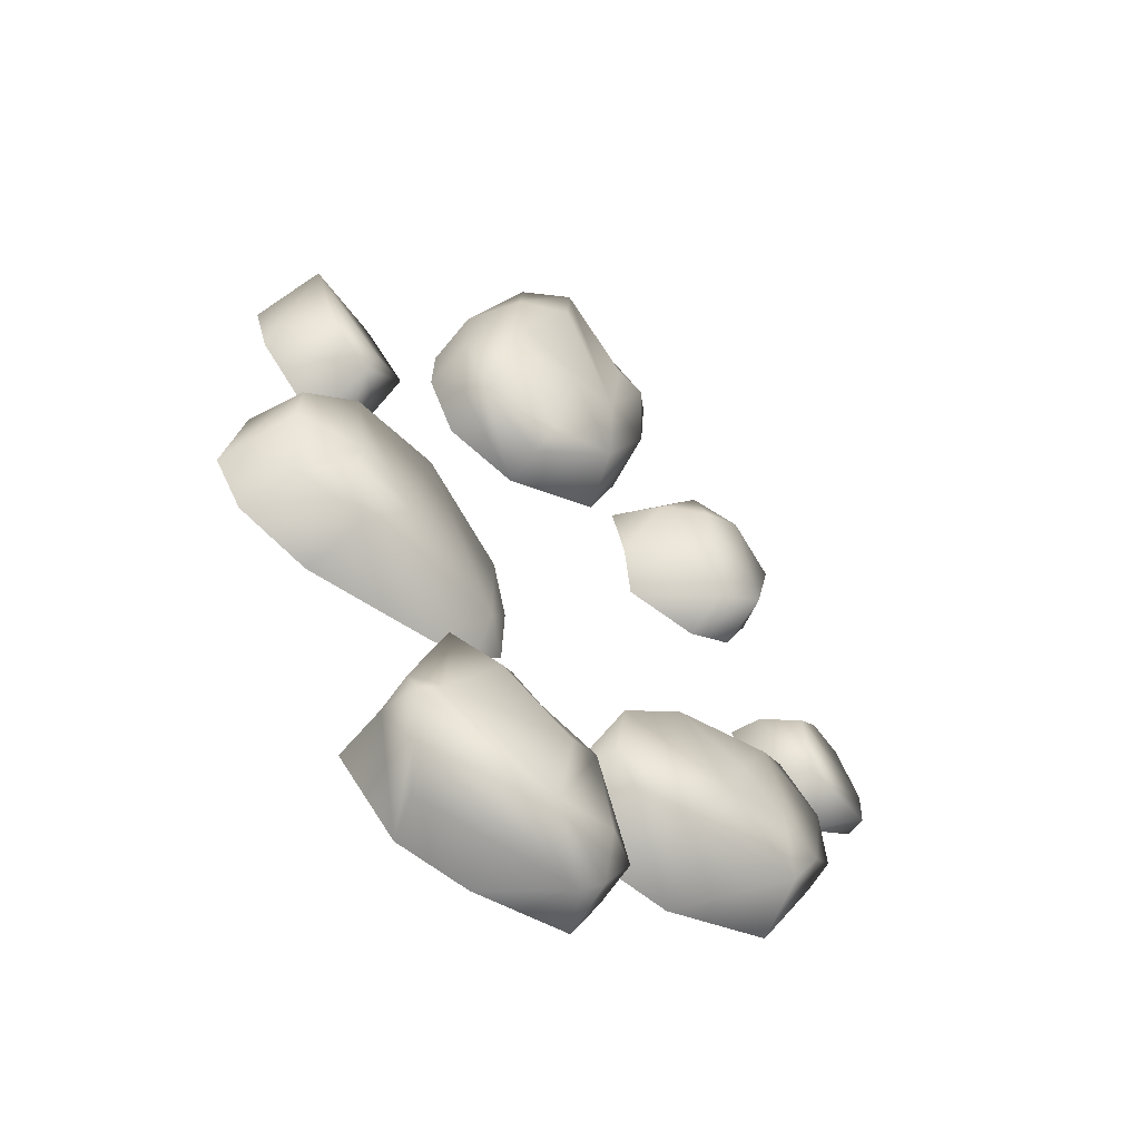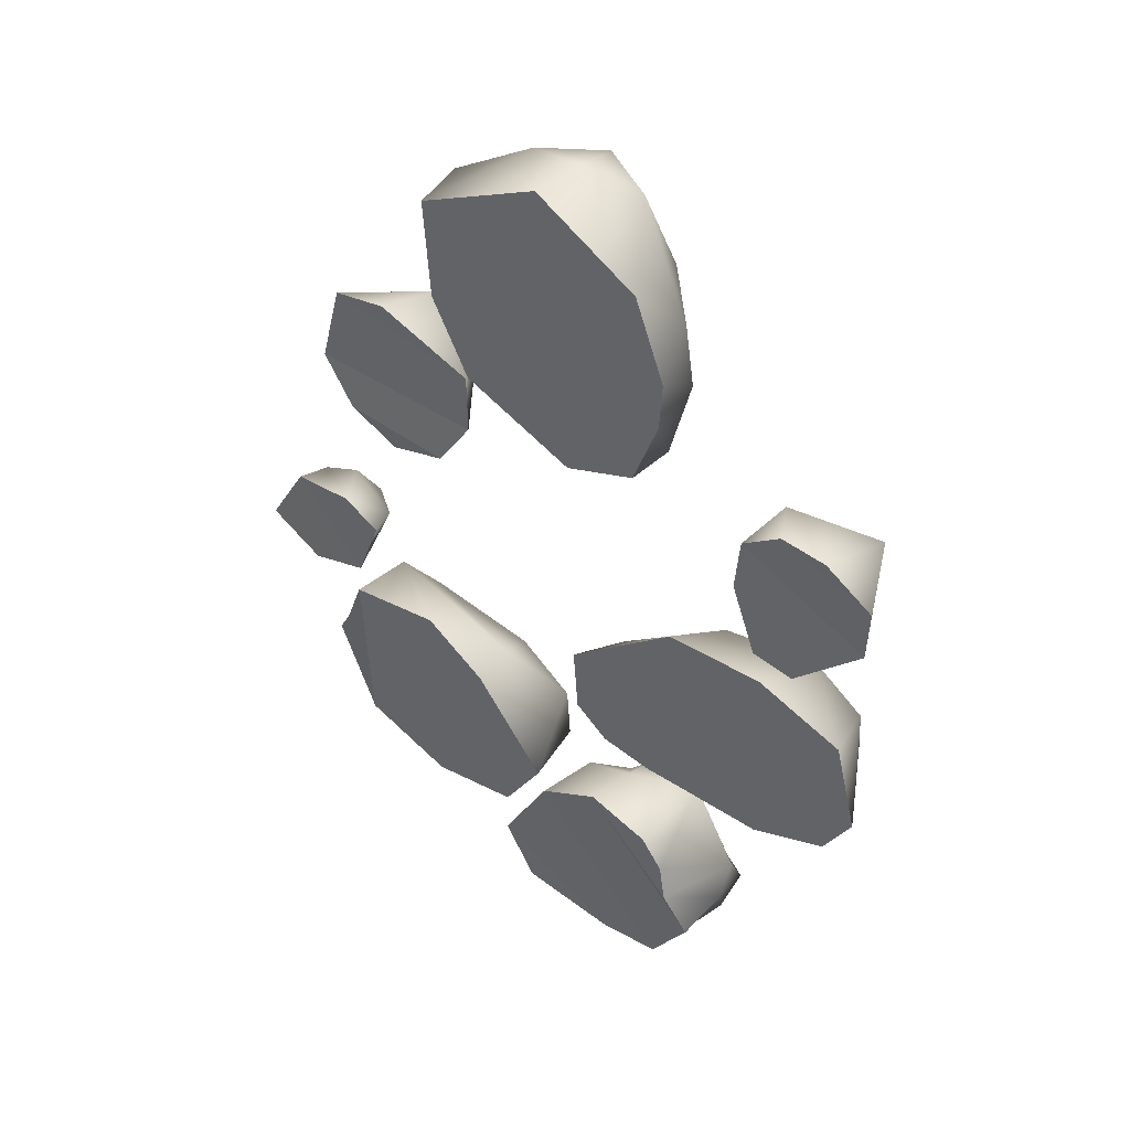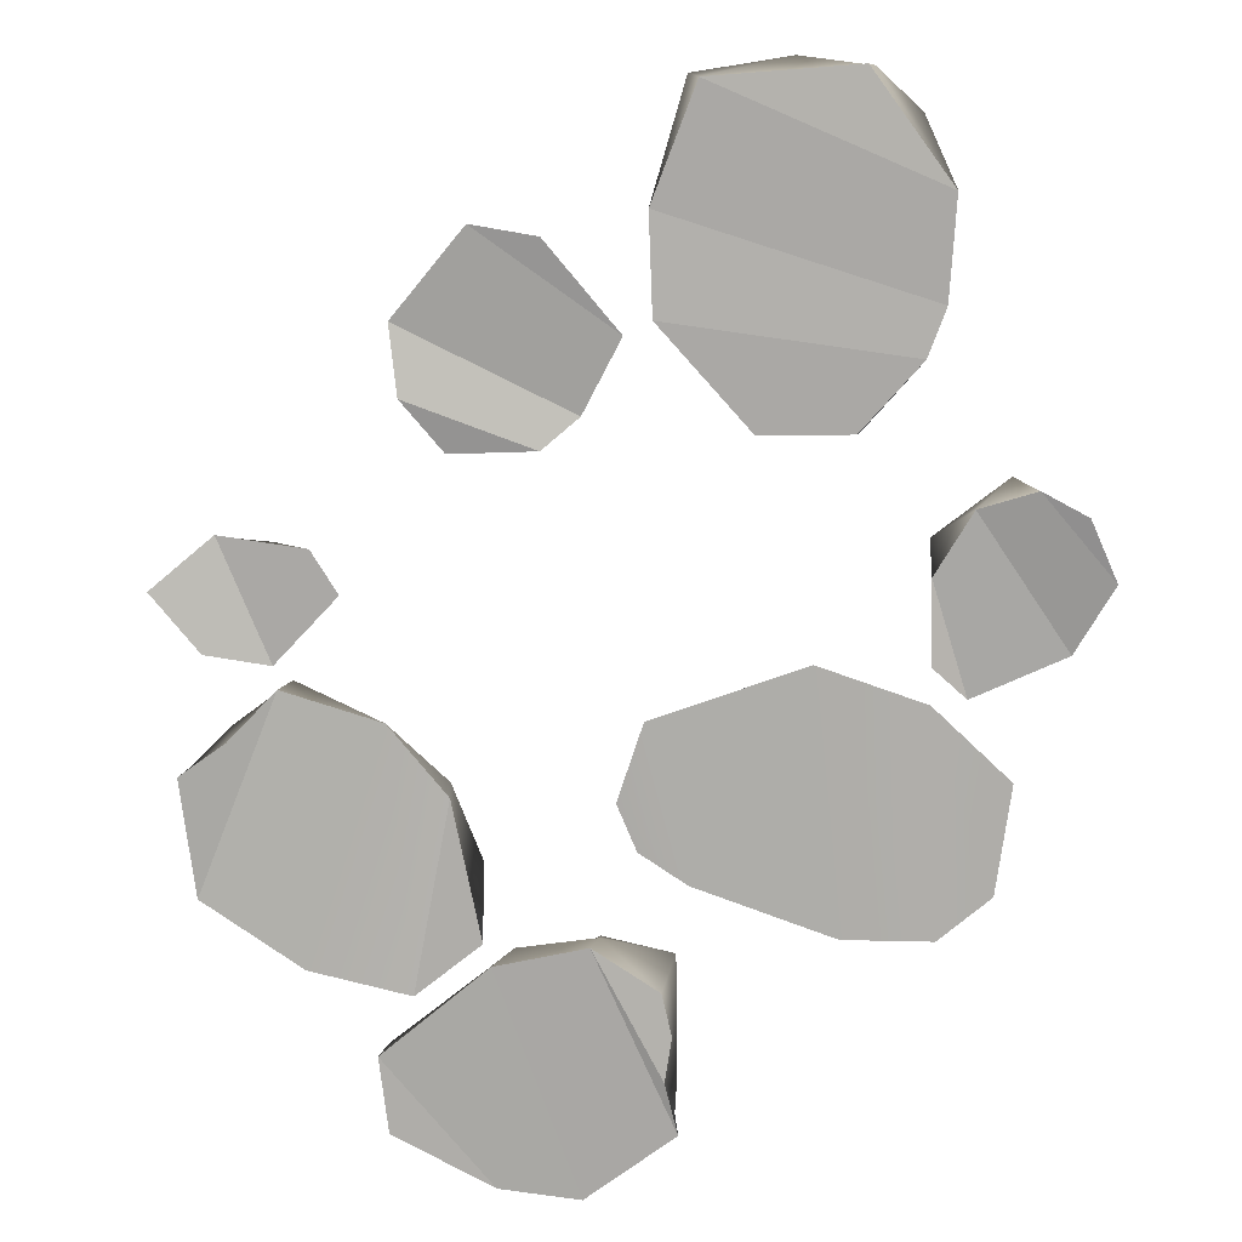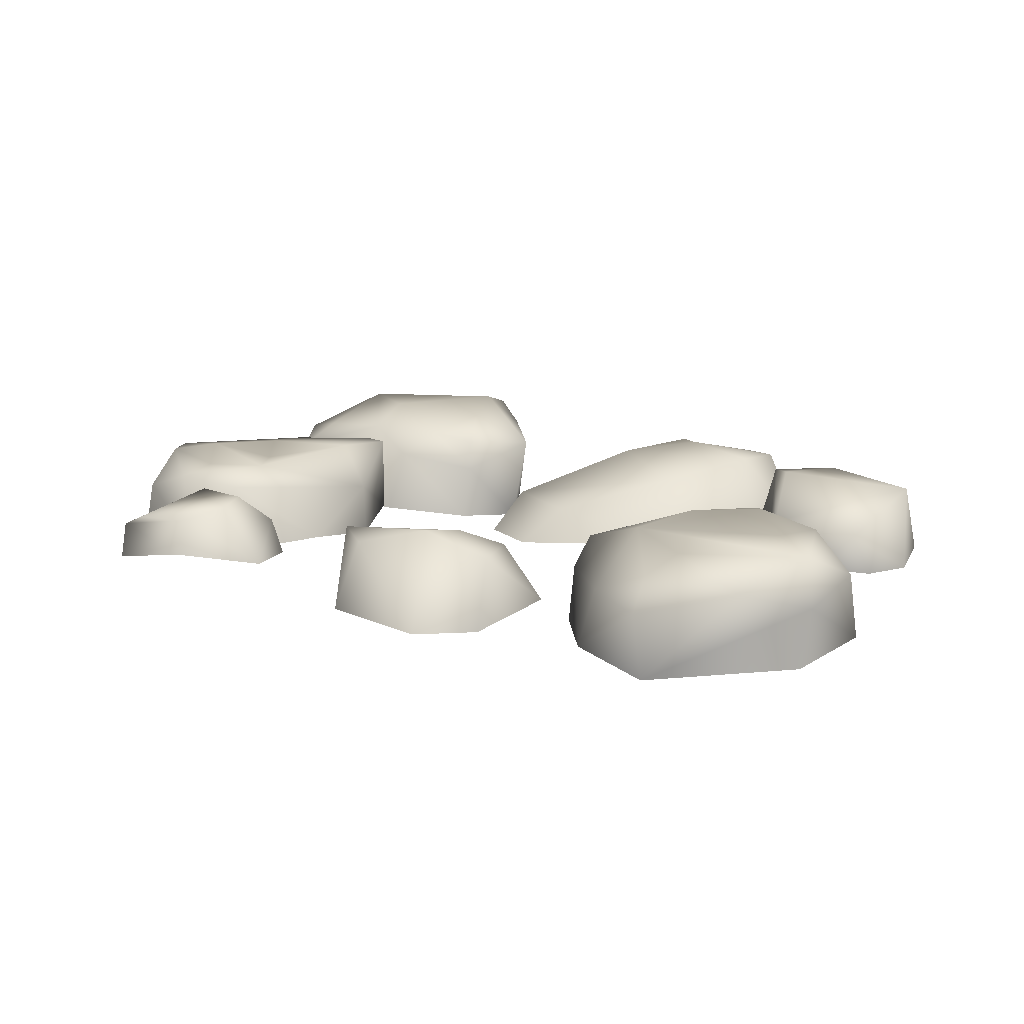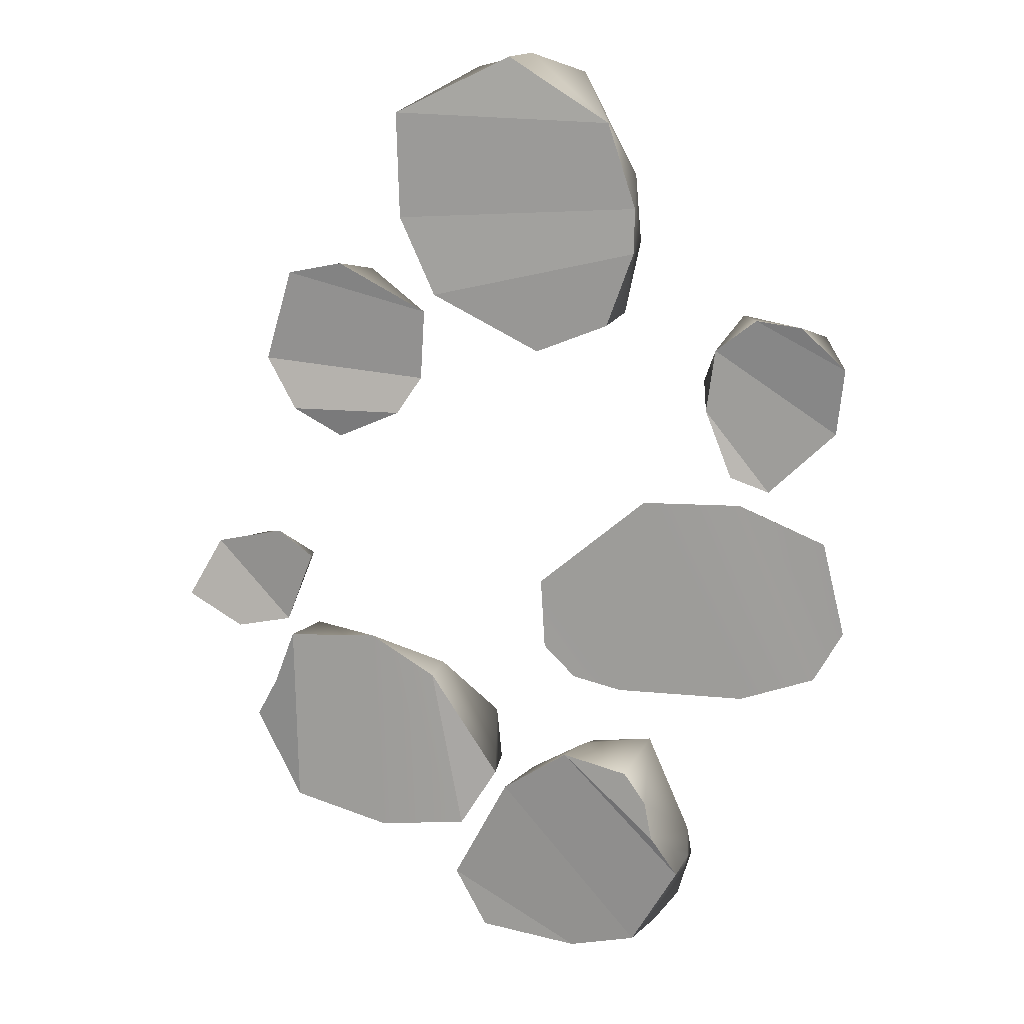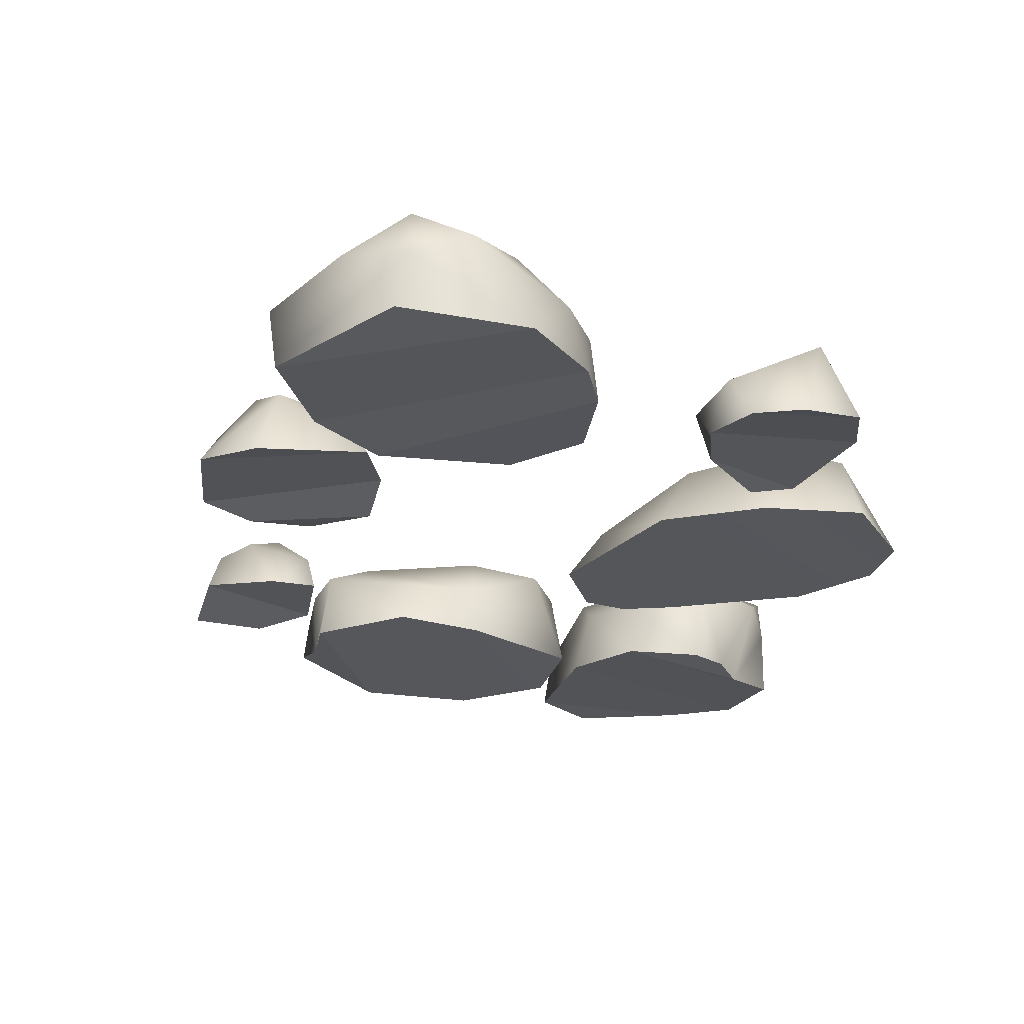
<metadata>
{"format":"obj","ext":"obj","renderer":"f3d","projection":"perspective","resolution":1024,"background":"white","views":[{"elev":-55.3,"azim":143.7,"up":"+Z"},{"elev":44.5,"azim":37.3,"up":"+Z"},{"elev":-78.7,"azim":-21.4,"up":"+Y"},{"elev":9.6,"azim":-27.4,"up":"+Y"},{"elev":14.3,"azim":15.6,"up":"+Z"},{"elev":-27.1,"azim":12.8,"up":"+Y"}]}
</metadata>
<code>
g Snowfield_stone17_6
v -1.306 0.32 -0.7288
v -1.477 0.3532 -1.011
v -1.46 0.03315 -0.9958
v -1.344 0.006401 -0.7112
v -0.8967 0.04464 -0.6926
v -0.5611 0.2501 -0.8777
v -0.5503 0.01457 -0.8776
v -0.2084 0.04873 -1.409
v -0.3071 0.4286 -1.189
v -0.6049 0.4511 -0.9993
v -1.132 0.4022 -0.8451
v -1.283 0.3814 -1.15
v -0.8592 0.449 -1.345
v -0.9946 0.4067 -1.072
v -0.2756 0.4125 -1.453
v -0.3955 0.3774 -1.623
v -0.5879 0.4101 -1.659
v -0.3931 0.0202 -1.707
v -0.8372 0.006245 -1.758
v -1.228 0.42 -1.665
v -1.347 0.06013 -1.656
v -1.598 0.1095 -1.223
v -1.365 0.4264 -1.45
v -1.572 0.2862 -1.216
v -1.171 0.4533 -1.355
v -1.344 0.006401 -0.7112
v -1.347 0.06013 -1.656
v -0.8372 0.006245 -1.758
v -0.8967 0.04464 -0.6926
v -0.3931 0.0202 -1.707
v -0.5503 0.01457 -0.8776
v -1.46 0.03315 -0.9958
v -1.598 0.1095 -1.223
v -1.347 0.06013 -1.656
v -1.344 0.006401 -0.7112
v -0.5503 0.01457 -0.8776
v -0.3931 0.0202 -1.707
v -0.2084 0.04873 -1.409
v 0.4921 0.1989 1.805
v 0.2048 0.2774 2.307
v 0.4034 -0.05098 2.078
v -0.0476 0.1754 2.402
v -0.04197 0.3788 2.365
v -0.3463 0.2448 2.327
v -0.675 -0.1108 2.114
v -0.3996 0.3564 1.942
v -0.3148 0.3836 1.469
v 0.2948 0.3968 1.92
v 0.5383 -0.02797 1.66
v -0.7128 0.1623 2.111
v -0.6706 -0.07797 1.587
v -0.6651 0.1916 1.719
v -0.3605 0.2995 1.135
v -0.4734 0.1861 1.198
v -0.5943 0.2907 2.007
v -0.09682 -0.06899 2.393
v 0.003653 0.42 2.079
v 0.2523 0.4357 1.567
v -0.02314 0.431 1.434
v -0.02322 0.297 1.076
v 0.3647 0.4021 1.361
v 0.5133 0.2355 1.468
v 0.3897 0.2568 1.069
v 0.4513 0.1611 1.111
v 0.0367 -0.0244 0.9215
v -0.4995 -0.05609 1.194
v 0.03514 0.1952 0.9204
v 0.5383 -0.04973 1.439
v 0.4008 -0.03722 1.071
v -0.6706 -0.07797 1.587
v 0.5383 -0.02797 1.66
v 0.4034 -0.05098 2.078
v -0.675 -0.1108 2.114
v -0.4995 -0.05609 1.194
v 0.5383 -0.04973 1.439
v 0.5383 -0.02797 1.66
v -0.6706 -0.07797 1.587
v 0.0367 -0.0244 0.9215
v 0.4008 -0.03722 1.071
v 0.5383 -0.04973 1.439
v -0.4995 -0.05609 1.194
v -0.675 -0.1108 2.114
v 0.4034 -0.05098 2.078
v -0.09682 -0.06899 2.393
v 1.381 -0.005776 1.097
v 1.456 0.3559 0.9985
v 1.062 0.1696 1.121
v 1.155 -0.01082 1.125
v 0.951 0.006343 0.9631
v 0.8594 0.2096 0.7702
v 1.098 0.3961 0.4983
v 1.596 0.04294 0.8878
v 1.552 0.1071 0.5487
v 1.35 0.4044 0.5456
v 0.9019 0.04544 0.6451
v 1.138 0.3871 0.3484
v 1.227 0.06684 0.2379
v 1.037 0.03212 0.3119
v 0.9019 0.04544 0.6451
v 1.227 0.06684 0.2379
v 1.552 0.1071 0.5487
v 0.951 0.006343 0.9631
v 1.037 0.03212 0.3119
v 1.227 0.06684 0.2379
v 0.9019 0.04544 0.6451
v 0.951 0.006343 0.9631
v 1.552 0.1071 0.5487
v 1.596 0.04294 0.8878
v 1.155 -0.01082 1.125
v 1.155 -0.01082 1.125
v 1.596 0.04294 0.8878
v 1.381 -0.005776 1.097
v 0.7113 0.3187 0.02142
v 0.2512 0.1912 -0.6787
v 0.2366 0.1668 -0.2311
v 0.5953 0.0168 0.1545
v 0.8222 0.3845 -0.5736
v 1.023 0.3406 -0.7649
v 0.4744 0.04106 -0.8757
v 1.121 0.02706 -0.8602
v 1.164 0.3945 0.02189
v 1.09 0.01641 0.1719
v 1.523 0.0281 -0.00436
v 1.434 0.3763 -0.1445
v 1.124 0.4322 -0.3979
v 1.634 0.03876 -0.4712
v 1.49 0.04434 -0.7305
v 1.36 0.2976 -0.6242
v 1.448 0.3716 -0.3361
v 1.146 0.4307 -0.5353
v 0.05506 0.002163 -0.3017
v 0.0742 0.01091 -0.6559
v 0.2296 0.02971 -0.818
v 0.05506 0.002163 -0.3017
v 0.4744 0.04106 -0.8757
v 1.121 0.02706 -0.8602
v 0.5953 0.0168 0.1545
v 0.0742 0.01091 -0.6559
v 0.2296 0.02971 -0.818
v 1.49 0.04434 -0.7305
v 1.09 0.01641 0.1719
v 1.634 0.03876 -0.4712
v 1.523 0.0281 -0.00436
v -0.4362 0.06412 -2.017
v -0.1462 0.02041 -1.477
v -0.1337 0.448 -1.645
v -0.3996 0.3163 -2.035
v -0.2253 0.377 -2.314
v -0.2756 0.07092 -2.314
v -0.06346 0.3079 -1.457
v 0.1934 -0.01677 -1.246
v 0.2413 0.2348 -1.265
v 0.527 -0.04319 -1.311
v 0.5746 0.3599 -1.25
v 0.1277 0.4114 -1.466
v 0.05764 0.5432 -1.779
v 0.1327 0.5501 -2.209
v 0.6738 0.5371 -1.891
v 0.3884 0.4947 -1.479
v -0.2337 0.4239 -2.024
v 0.2565 0.3747 -1.297
v 0.7839 0.4057 -1.763
v 0.6362 -0.03906 -1.469
v 0.6766 -0.05266 -1.657
v 0.7908 0.4993 -1.945
v 0.735 0.4101 -2.154
v -0.1227 0.3433 -2.393
v 0.8133 0.2693 -1.872
v 0.5631 0.03356 -2.279
v 0.8128 -0.04367 -1.849
v 0.6358 0.259 -2.26
v 0.2201 0.06951 -2.376
v 0.6362 -0.03906 -1.469
v 0.527 -0.04319 -1.311
v 0.1934 -0.01677 -1.246
v 0.6766 -0.05266 -1.657
v -0.1462 0.02041 -1.477
v 0.5631 0.03356 -2.279
v 0.8128 -0.04367 -1.849
v 0.1934 -0.01677 -1.246
v 0.1934 -0.01677 -1.246
v 0.8128 -0.04367 -1.849
v 0.6766 -0.05266 -1.657
v -0.4362 0.06412 -2.017
v 0.2201 0.06951 -2.376
v 0.5631 0.03356 -2.279
v -0.1462 0.02041 -1.477
v -0.2756 0.07092 -2.314
v 0.2201 0.06951 -2.376
v -0.4362 0.06412 -2.017
v -1.294 0.2257 -0.3012
v -1.395 0.08388 -0.6462
v -1.499 0.3393 -0.6645
v -1.457 0.3464 -0.3126
v -1.875 0.2538 -0.5056
v -1.578 0.3079 -0.2208
v -1.423 0.04885 -0.1434
v -1.673 0.05857 -0.7004
v -1.919 0.2102 -0.6012
v -1.96 0.06505 -0.5417
v -1.793 0.1087 -0.2385
v -1.746 0.2637 -0.26
v -1.249 0.06726 -0.2781
v -1.96 0.06505 -0.5417
v -1.673 0.05857 -0.7004
v -1.395 0.08388 -0.6462
v -1.793 0.1087 -0.2385
v -1.793 0.1087 -0.2385
v -1.395 0.08388 -0.6462
v -1.249 0.06726 -0.2781
v -1.423 0.04885 -0.1434
v -1.017 -0.03041 1.334
v -0.5803 0.02494 1.091
v -0.943 0.2673 1.271
v -0.7191 0.2692 1.001
v -0.6168 0.07277 0.7326
v -1.061 0.2856 0.4718
v -0.9514 0.3557 1.036
v -1.297 -0.02354 1.275
v -1.127 0.3742 1.065
v -1.362 0.3151 0.88
v -1.447 0.01457 0.8121
v -1.28 0.3262 0.5618
v -0.7194 -0.01614 0.5585
v -1.057 0.04324 0.4058
v -1.307 0.03154 0.5415
v -0.5803 0.02494 1.091
v -1.297 -0.02354 1.275
v -1.447 0.01457 0.8121
v -0.6168 0.07277 0.7326
v -1.017 -0.03041 1.334
v -1.297 -0.02354 1.275
v -0.5803 0.02494 1.091
v -1.307 0.03154 0.5415
v -0.7194 -0.01614 0.5585
v -0.6168 0.07277 0.7326
v -1.447 0.01457 0.8121
v -1.057 0.04324 0.4058
v -0.7194 -0.01614 0.5585
v -1.307 0.03154 0.5415
f 1 2 3
f 1 3 4
f 4 5 1
f 1 5 6
f 7 6 5
f 8 6 7
f 9 6 8
f 10 6 9
f 10 11 6
f 11 1 6
f 11 2 1
f 11 12 2
f 13 10 9
f 10 13 14
f 11 10 14
f 15 9 8
f 9 15 13
f 15 8 16
f 17 13 15
f 15 16 17
f 16 8 18
f 19 16 18
f 16 19 17
f 17 19 20
f 13 17 20
f 20 19 21
f 21 22 20
f 23 20 22
f 22 24 23
f 3 24 22
f 23 24 2
f 3 2 24
f 23 2 12
f 23 25 20
f 25 13 20
f 25 14 13
f 23 12 25
f 25 12 11
f 11 14 25
f 26 27 28
f 26 28 29
f 29 28 30
f 29 30 31
f 32 33 34
f 32 34 35
f 36 37 38
f 39 40 41
f 40 42 41
f 42 40 43
f 44 42 43
f 45 42 44
f 43 46 44
f 46 43 47
f 40 39 48
f 43 40 48
f 39 41 49
f 44 50 45
f 45 50 51
f 50 52 51
f 52 47 53
f 54 52 53
f 52 54 51
f 55 47 52
f 50 55 52
f 55 50 44
f 55 44 46
f 55 46 47
f 56 42 45
f 41 42 56
f 57 47 43
f 48 57 43
f 57 58 47
f 48 58 57
f 53 47 59
f 47 58 59
f 59 60 53
f 60 59 61
f 48 61 58
f 58 61 59
f 48 62 61
f 61 62 63
f 61 63 60
f 63 62 64
f 65 63 64
f 65 66 53
f 53 66 54
f 51 54 66
f 65 53 67
f 67 63 65
f 60 67 53
f 63 67 60
f 64 62 68
f 49 68 62
f 49 62 39
f 48 39 62
f 64 68 69
f 64 69 65
f 70 71 72
f 70 72 73
f 74 75 76
f 74 76 77
f 78 79 80
f 78 80 81
f 82 83 84
f 85 86 87
f 87 88 85
f 88 87 89
f 90 87 86
f 90 89 87
f 86 91 90
f 92 86 85
f 86 92 93
f 93 94 86
f 91 86 94
f 89 90 95
f 90 96 95
f 96 94 93
f 90 91 96
f 96 91 94
f 97 96 93
f 98 95 96
f 98 96 97
f 99 100 101
f 99 101 102
f 103 104 105
f 106 107 108
f 106 108 109
f 110 111 112
f 113 114 115
f 113 115 116
f 113 117 114
f 117 118 114
f 114 118 119
f 119 118 120
f 113 121 117
f 116 121 113
f 116 122 121
f 122 123 121
f 124 121 123
f 121 124 125
f 121 125 117
f 126 124 123
f 118 127 120
f 128 126 127
f 118 128 127
f 128 129 126
f 125 129 128
f 124 129 125
f 126 129 124
f 130 128 118
f 117 130 118
f 125 128 130
f 125 130 117
f 131 116 115
f 131 115 114
f 114 132 131
f 132 114 133
f 114 119 133
f 134 135 136
f 134 136 137
f 138 135 134
f 138 139 135
f 137 136 140
f 137 140 141
f 141 140 142
f 141 142 143
f 144 145 146
f 144 146 147
f 147 148 144
f 144 148 149
f 146 145 150
f 145 151 150
f 151 152 150
f 152 151 153
f 153 154 152
f 150 155 146
f 155 150 152
f 146 155 156
f 157 146 156
f 156 158 157
f 156 159 158
f 159 156 155
f 158 159 154
f 160 146 157
f 157 148 160
f 147 160 148
f 160 147 146
f 161 154 159
f 154 161 152
f 161 159 155
f 161 155 152
f 162 158 154
f 163 162 154
f 163 154 153
f 164 162 163
f 158 165 157
f 158 162 165
f 157 165 166
f 157 166 167
f 168 166 165
f 162 164 168
f 165 162 168
f 166 168 169
f 168 170 169
f 168 164 170
f 171 167 166
f 171 166 169
f 167 171 172
f 172 171 169
f 167 172 149
f 167 149 148
f 157 167 148
f 173 174 175
f 173 175 176
f 177 178 179
f 177 179 180
f 181 182 183
f 184 185 186
f 184 186 187
f 188 189 190
f 191 192 193
f 194 191 193
f 193 195 194
f 195 196 194
f 196 191 194
f 196 197 191
f 193 192 198
f 193 198 199
f 193 199 195
f 200 199 198
f 199 200 201
f 202 199 201
f 197 202 201
f 202 196 195
f 197 196 202
f 202 195 199
f 191 203 192
f 191 197 203
f 204 205 206
f 204 206 207
f 208 209 210
f 208 210 211
f 212 213 214
f 214 213 215
f 215 213 216
f 217 215 216
f 217 218 215
f 218 214 215
f 219 212 214
f 214 220 219
f 214 218 220
f 220 221 219
f 219 221 222
f 222 221 223
f 223 221 220
f 223 218 217
f 220 218 223
f 216 224 217
f 224 225 217
f 223 217 225
f 225 226 223
f 226 222 223
f 227 228 229
f 227 229 230
f 231 232 233
f 234 235 236
f 234 236 237
f 238 239 240

</code>
